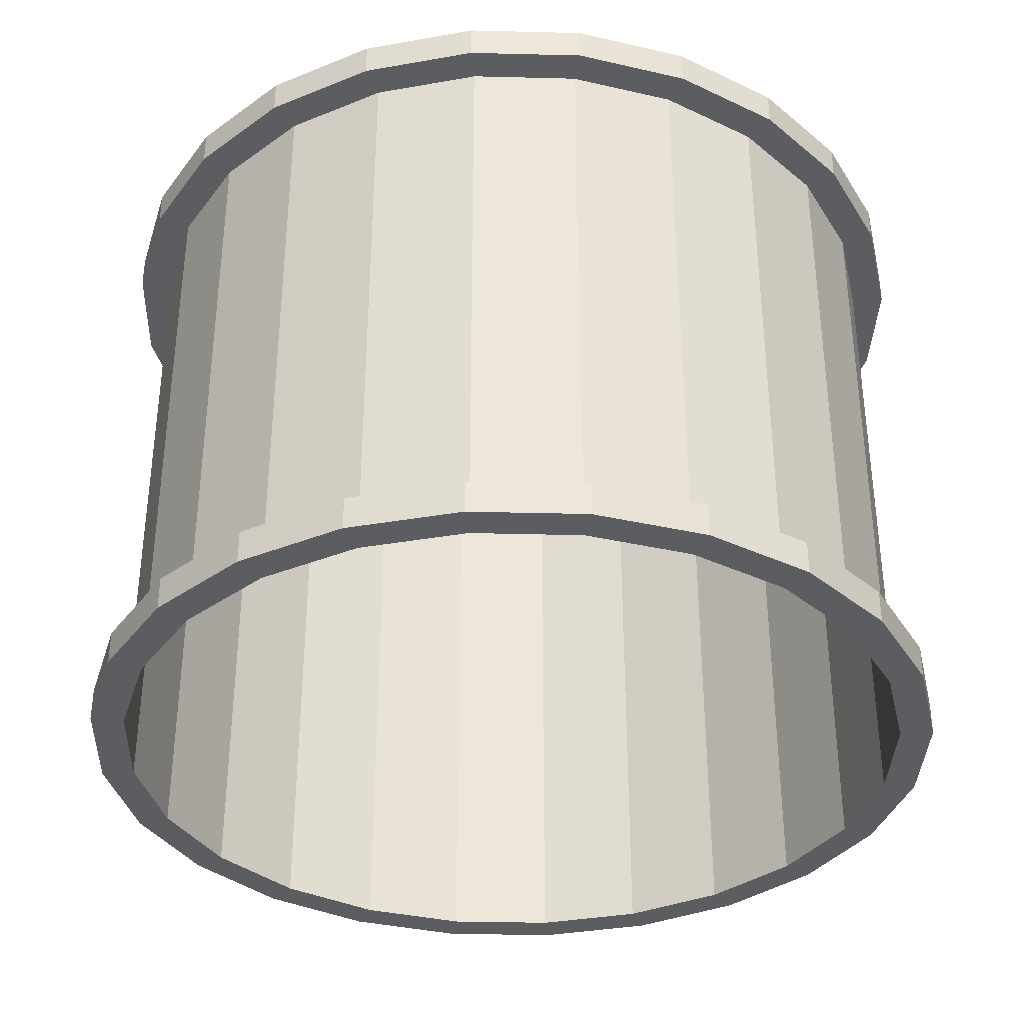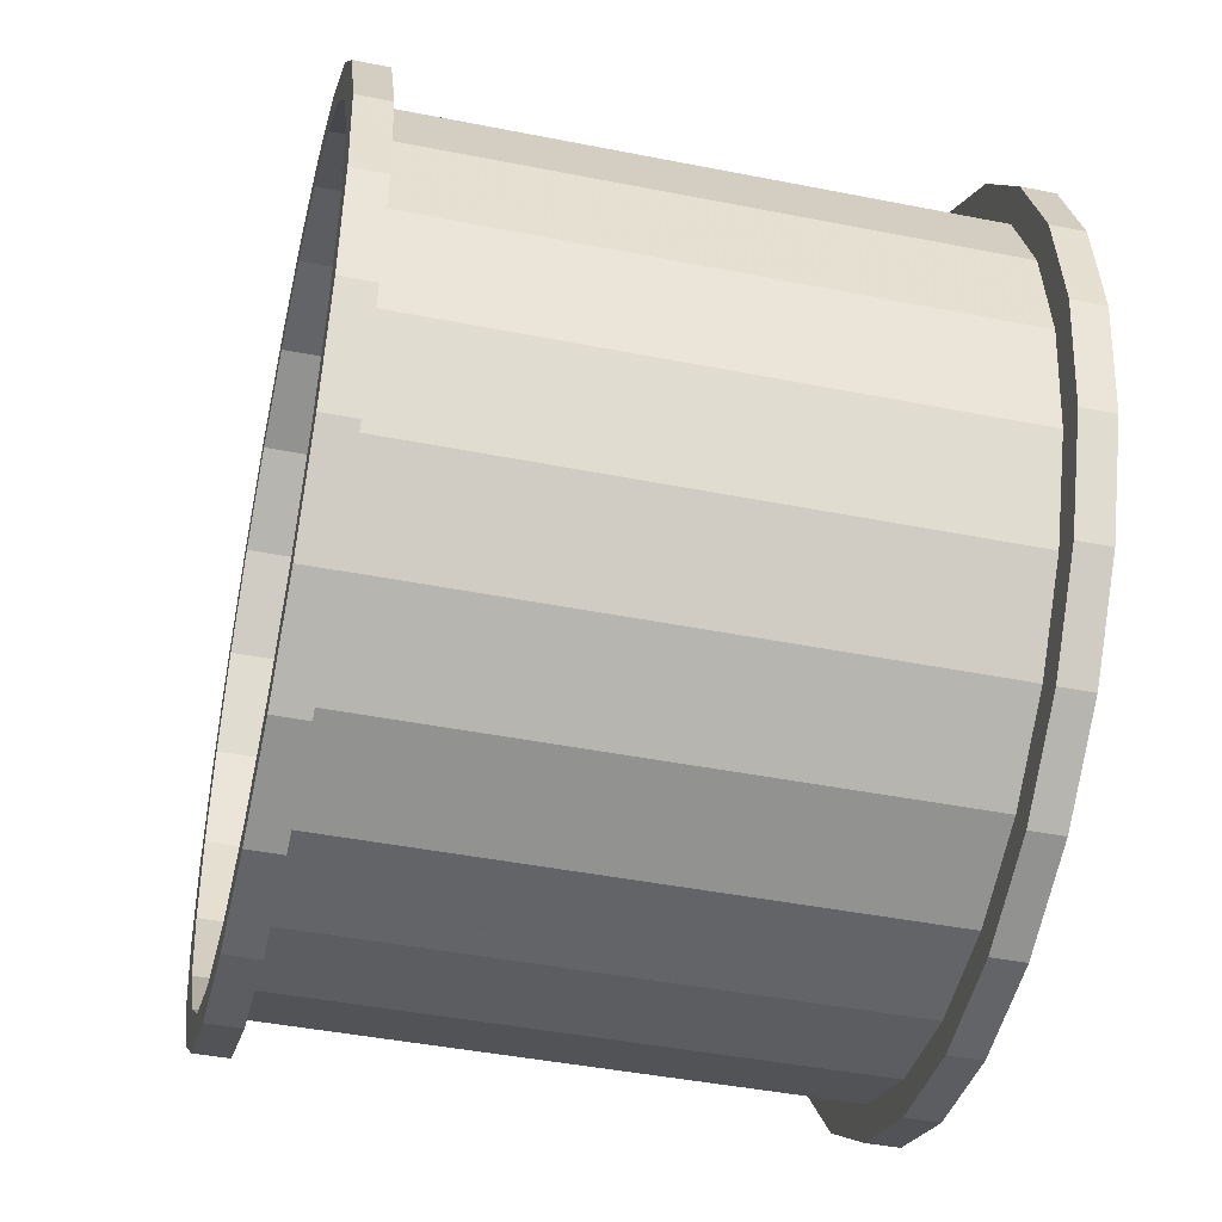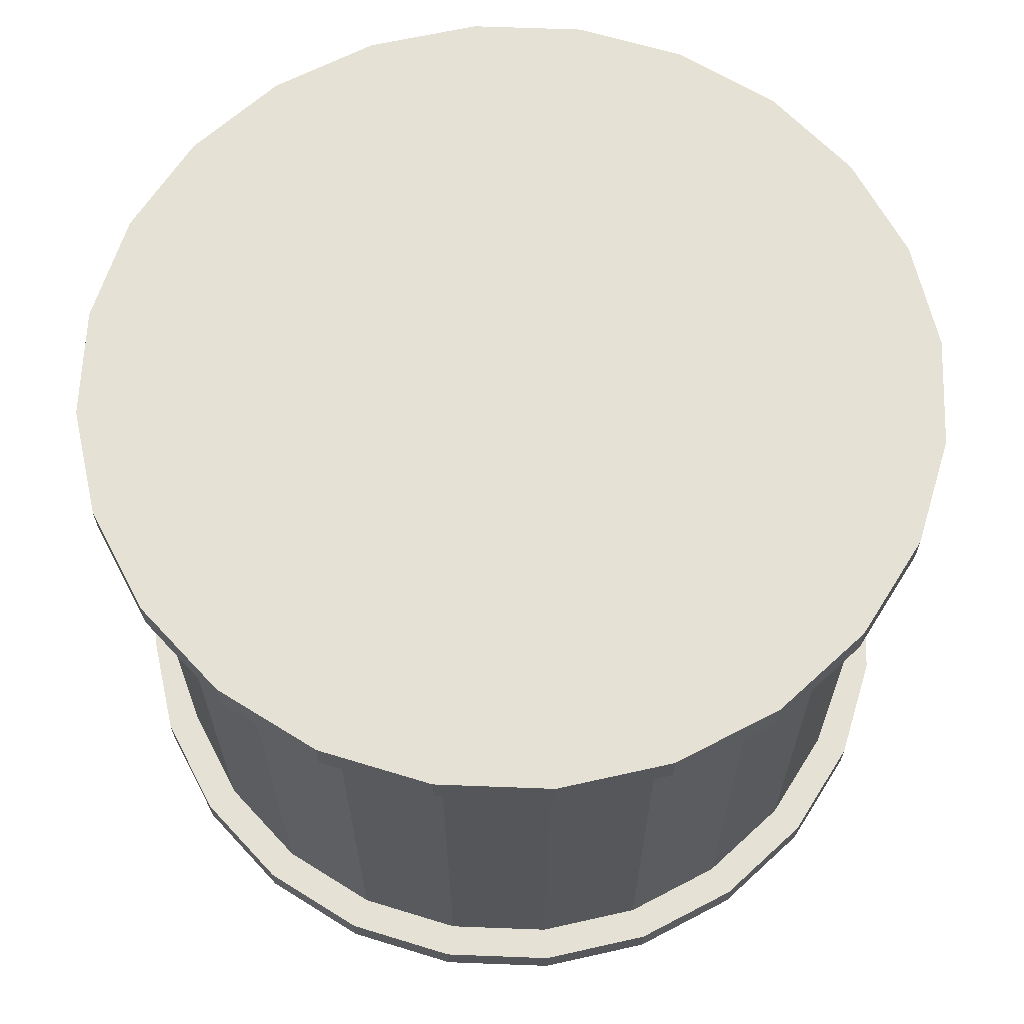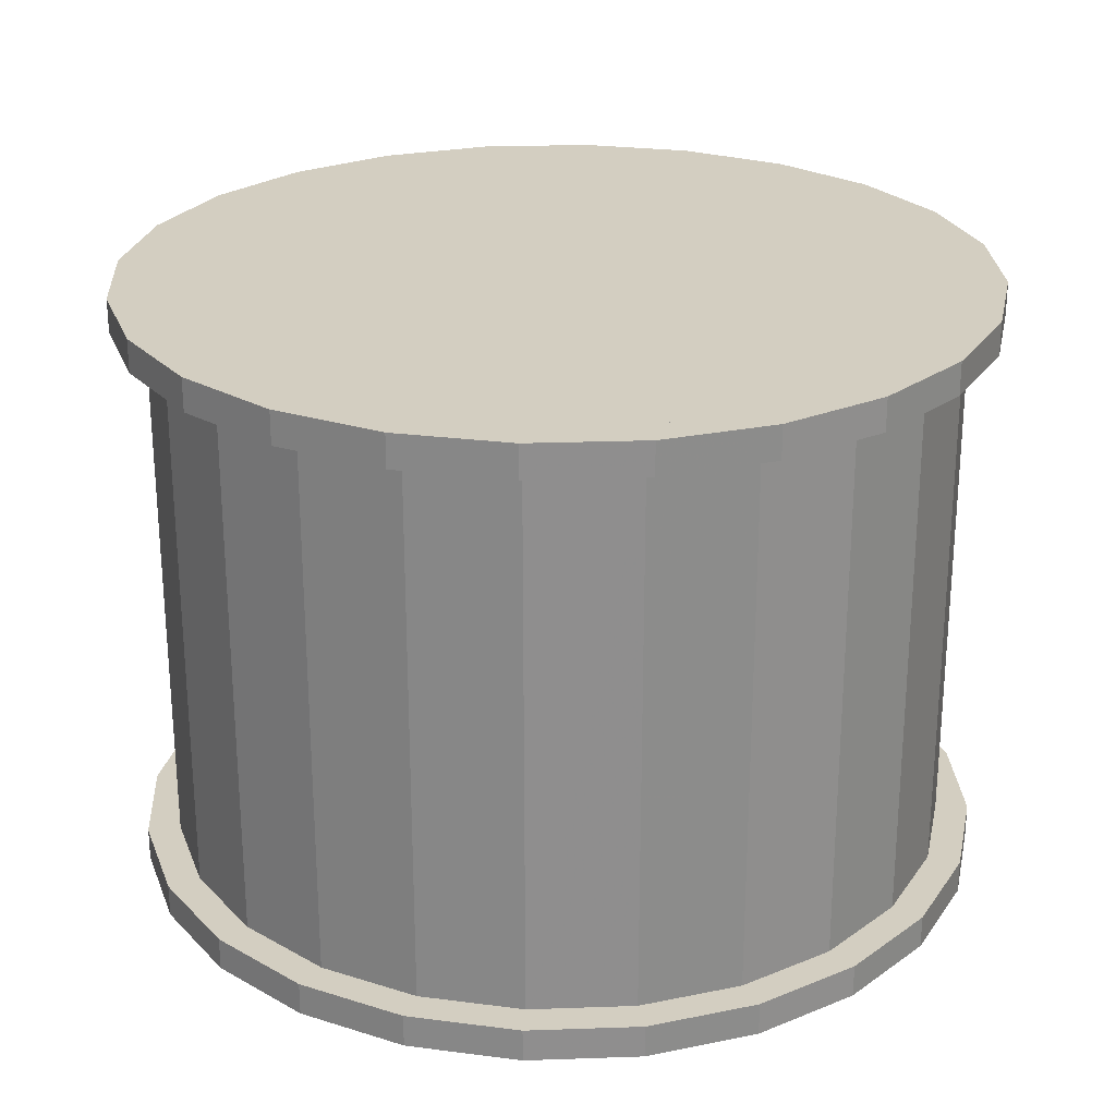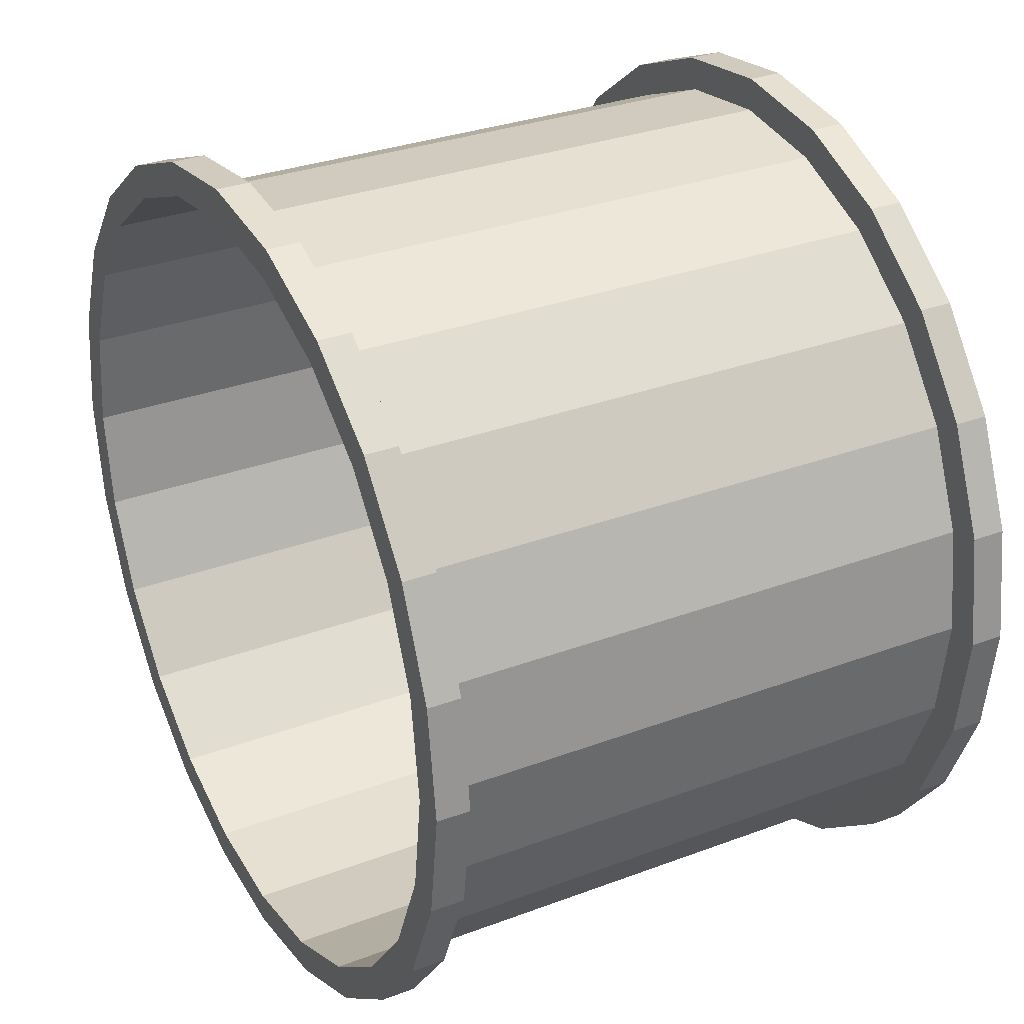
<metadata>
{"format":"obj","ext":"obj","renderer":"f3d","projection":"perspective","resolution":1024,"background":"white","views":[{"elev":-35.6,"azim":110.6,"up":"+Z"},{"elev":-43.9,"azim":-103.1,"up":"+Y"},{"elev":64.2,"azim":-125.3,"up":"+Z"},{"elev":25.3,"azim":-10.7,"up":"+Z"},{"elev":31.0,"azim":-118.3,"up":"+Y"}]}
</metadata>
<code>
v -0.4615 1.4e-07 0.3558
v -0.4458 -0.1195 0.3173
v -0.4458 -0.1195 0.3558
v -0.4615 1.4e-07 0.3173
v -0.1195 0.4458 0.3173
v 2.977e-07 0.4615 -0.3173
v -0.1195 0.4458 -0.3173
v 2.977e-07 0.4615 0.3173
v -0.2308 0.3997 0.3173
v -0.2308 0.3997 -0.3173
v -0.4458 0.1195 0.3558
v -0.3997 -0.2308 0.3558
v -0.3997 0.2308 0.3558
v -0.3264 -0.3264 0.3558
v -0.3264 0.3264 0.3558
v -0.2308 -0.3997 0.3558
v -0.2308 0.3997 0.3558
v -0.1195 -0.4458 0.3558
v -0.1195 0.4458 0.3558
v 9.641e-07 -0.4615 0.3558
v 2.977e-07 0.4615 0.3558
v 0.1195 -0.4458 0.3558
v 0.1195 0.4458 0.3558
v 0.2308 -0.3997 0.3558
v 0.2308 0.3997 0.3558
v 0.3264 -0.3264 0.3558
v 0.3264 0.3264 0.3558
v 0.3997 -0.2308 0.3558
v 0.3997 0.2308 0.3558
v 0.4458 -0.1195 0.3558
v 0.4458 0.1195 0.3558
v 0.4615 8.064e-07 0.3558
v -0.3264 0.3264 0.3173
v -0.3264 0.3264 -0.3173
v -0.3997 0.2308 -0.3173
v -0.3997 0.2308 0.3173
v -0.4458 0.1195 -0.3173
v -0.4458 0.1195 0.3173
v -0.4615 1.4e-07 -0.3173
v -0.4458 -0.1195 -0.3173
v -0.3997 -0.2308 -0.3173
v -0.3997 -0.2308 0.3173
v -0.3264 -0.3264 -0.3173
v -0.3264 -0.3264 0.3173
v -0.2308 -0.3997 0.3173
v -0.2308 -0.3997 -0.3173
v 0.1195 0.4458 -0.3173
v 0.1195 0.4458 0.3173
v 0.1195 -0.4458 0.3173
v 9.641e-07 -0.4615 -0.3173
v 0.1195 -0.4458 -0.3173
v 9.641e-07 -0.4615 0.3173
v 0.2308 -0.3997 0.3173
v 0.2308 -0.3997 -0.3173
v 0.3264 -0.3264 0.3173
v 0.3264 -0.3264 -0.3173
v 0.3997 -0.2308 -0.3173
v 0.3997 -0.2308 0.3173
v 0.4458 -0.1195 -0.3173
v 0.4458 -0.1195 0.3173
v 0.4615 8.064e-07 -0.3173
v 0.4615 8.064e-07 0.3173
v 0.4458 0.1195 -0.3173
v 0.4458 0.1195 0.3173
v 0.3997 0.2308 -0.3173
v 0.3997 0.2308 0.3173
v 0.3264 0.3264 -0.3173
v 0.3264 0.3264 0.3173
v 0.2308 0.3997 -0.3173
v 0.2308 0.3997 0.3173
v -0.1195 -0.4458 0.3173
v -0.1195 -0.4458 -0.3173
v -0.3264 -0.3264 -0.3558
v -0.2308 -0.3997 -0.3558
v -0.3997 -0.2308 -0.3558
v -0.4458 -0.1195 -0.3558
v -0.4615 1.4e-07 -0.3558
v -0.4458 0.1195 -0.3558
v -0.3997 0.2308 -0.3558
v -0.3264 0.3264 -0.3558
v -0.2308 0.3997 -0.3558
v -0.1195 0.4458 -0.3558
v 2.977e-07 0.4615 -0.3558
v 0.1195 0.4458 -0.3558
v 0.2308 0.3997 -0.3558
v 0.3536 0.3536 -0.3558
v 0.433 0.25 -0.3173
v 0.433 0.25 -0.3558
v 0.3536 0.3536 -0.3173
v 0.25 0.433 -0.3173
v 0.25 0.433 -0.3558
v 0.1294 0.483 -0.3173
v 0.1294 0.483 -0.3558
v 2.7e-07 0.5 -0.3173
v 2.7e-07 0.5 -0.3558
v -0.1294 0.483 -0.3173
v -0.1294 0.483 -0.3558
v -0.25 0.433 -0.3173
v -0.25 0.433 -0.3558
v -0.3536 0.3536 -0.3173
v -0.3536 0.3536 -0.3558
v -0.433 0.25 -0.3558
v -0.433 0.25 -0.3173
v -0.483 0.1294 -0.3558
v -0.483 0.1294 -0.3173
v -0.5 1.122e-07 -0.3558
v -0.5 1.122e-07 -0.3173
v -0.483 -0.1294 -0.3558
v -0.483 -0.1294 -0.3173
v -0.433 -0.25 -0.3558
v -0.433 -0.25 -0.3173
v -0.3536 -0.3536 -0.3558
v -0.3536 -0.3536 -0.3173
v -0.25 -0.433 -0.3173
v -0.25 -0.433 -0.3558
v -0.1294 -0.483 -0.3558
v -0.1294 -0.483 -0.3173
v 9.919e-07 -0.5 -0.3558
v 9.919e-07 -0.5 -0.3173
v 0.1294 -0.483 -0.3558
v 0.1294 -0.483 -0.3173
v 0.25 -0.433 -0.3558
v 0.25 -0.433 -0.3173
v 0.3536 -0.3536 -0.3558
v 0.3536 -0.3536 -0.3173
v 0.433 -0.25 -0.3558
v 0.433 -0.25 -0.3173
v 0.483 -0.1294 -0.3558
v 0.483 -0.1294 -0.3173
v 0.5 8.342e-07 -0.3558
v 0.5 8.342e-07 -0.3173
v 0.483 0.1294 -0.3558
v 0.483 0.1294 -0.3173
v 0.3536 0.3536 0.3173
v 0.433 0.25 0.3558
v 0.433 0.25 0.3173
v 0.3536 0.3536 0.3558
v 0.483 0.1294 0.3558
v 0.483 0.1294 0.3173
v 0.25 0.433 0.3558
v 0.25 0.433 0.3173
v 0.5 8.342e-07 0.3173
v 0.483 -0.1294 0.3558
v 0.483 -0.1294 0.3173
v 0.5 8.342e-07 0.3558
v 0.1294 0.483 0.3558
v 0.1294 0.483 0.3173
v 0.433 -0.25 0.3558
v 0.433 -0.25 0.3173
v 0.3536 -0.3536 0.3558
v 0.3536 -0.3536 0.3173
v 0.25 -0.433 0.3173
v 0.25 -0.433 0.3558
v 0.1294 -0.483 0.3173
v 0.1294 -0.483 0.3558
v 9.919e-07 -0.5 0.3173
v 9.919e-07 -0.5 0.3558
v -0.483 -0.1294 0.3558
v -0.483 -0.1294 0.3173
v -0.5 1.122e-07 0.3558
v -0.5 1.122e-07 0.3173
v -0.483 0.1294 0.3558
v -0.483 0.1294 0.3173
v -0.433 -0.25 0.3558
v -0.433 -0.25 0.3173
v -0.3536 0.3536 0.3558
v -0.433 0.25 0.3173
v -0.433 0.25 0.3558
v -0.3536 0.3536 0.3173
v -0.1294 -0.483 0.3558
v -0.25 -0.433 0.3173
v -0.1294 -0.483 0.3173
v -0.25 -0.433 0.3558
v -0.3536 -0.3536 0.3173
v -0.3536 -0.3536 0.3558
v -0.25 0.433 0.3173
v -0.25 0.433 0.3558
v -0.1294 0.483 0.3173
v -0.1294 0.483 0.3558
v 2.7e-07 0.5 0.3173
v 2.7e-07 0.5 0.3558
v -0.1195 -0.4458 -0.3558
v 9.641e-07 -0.4615 -0.3558
v 0.1195 -0.4458 -0.3558
v 0.2308 -0.3997 -0.3558
v 0.3264 -0.3264 -0.3558
v 0.3997 -0.2308 -0.3558
v 0.4458 -0.1195 -0.3558
v 0.4615 8.064e-07 -0.3558
v 0.4458 0.1195 -0.3558
v 0.3997 0.2308 -0.3558
v 0.3264 0.3264 -0.3558
f 3 1 2
f 2 1 4
f 5 6 7
f 6 5 8
f 9 7 10
f 7 9 5
f 3 11 1
f 11 3 12
f 11 12 13
f 13 12 14
f 13 14 15
f 15 14 16
f 15 16 17
f 17 16 18
f 17 18 19
f 19 18 20
f 19 20 21
f 21 20 22
f 21 22 23
f 23 22 24
f 23 24 25
f 25 24 26
f 25 26 27
f 27 26 28
f 27 28 29
f 29 28 30
f 29 30 31
f 31 30 32
f 33 10 34
f 10 33 9
f 33 35 36
f 35 33 34
f 36 37 38
f 37 36 35
f 38 39 4
f 39 38 37
f 4 40 2
f 40 4 39
f 2 41 42
f 41 2 40
f 42 43 44
f 43 42 41
f 45 43 46
f 43 45 44
f 8 47 6
f 47 8 48
f 49 50 51
f 50 49 52
f 53 51 54
f 51 53 49
f 55 54 56
f 54 55 53
f 57 55 56
f 55 57 58
f 59 58 57
f 58 59 60
f 61 60 59
f 60 61 62
f 63 62 61
f 64 62 63
f 63 65 64
f 66 64 65
f 65 67 66
f 68 66 67
f 69 70 67
f 68 67 70
f 48 69 47
f 70 69 48
f 71 46 72
f 46 71 45
f 52 72 50
f 72 52 71
f 11 4 1
f 4 11 38
f 13 38 11
f 38 13 36
f 15 36 13
f 36 15 33
f 15 9 33
f 9 15 17
f 17 5 9
f 5 17 19
f 19 8 5
f 8 19 21
f 21 48 8
f 23 48 21
f 46 74 73
f 73 43 46
f 41 43 73
f 73 75 41
f 40 41 75
f 75 76 40
f 39 40 76
f 76 77 39
f 37 39 77
f 77 78 37
f 35 37 78
f 78 79 35
f 34 35 79
f 79 80 34
f 34 80 81
f 81 10 34
f 10 81 82
f 82 7 10
f 7 82 83
f 83 6 7
f 6 83 84
f 84 47 6
f 47 84 85
f 85 69 47
f 86 87 88
f 87 86 89
f 90 86 91
f 86 90 89
f 92 91 93
f 91 92 90
f 94 93 95
f 93 94 92
f 96 95 97
f 95 96 94
f 98 97 99
f 97 98 96
f 100 99 101
f 99 100 98
f 100 102 103
f 102 100 101
f 103 104 105
f 104 103 102
f 105 106 107
f 106 105 104
f 107 108 109
f 108 107 106
f 109 110 111
f 108 110 109
f 111 112 113
f 112 111 110
f 114 112 115
f 112 114 113
f 116 117 115
f 114 115 117
f 118 119 116
f 117 116 119
f 120 121 118
f 119 118 121
f 122 123 120
f 121 120 123
f 124 125 122
f 123 122 125
f 124 126 125
f 127 125 126
f 126 128 127
f 129 127 128
f 128 130 129
f 131 129 130
f 130 132 131
f 131 132 133
f 88 133 132
f 133 88 87
f 109 105 107
f 105 109 111
f 105 111 39
f 39 111 40
f 40 111 41
f 41 111 113
f 41 113 43
f 43 113 114
f 46 43 114
f 117 46 114
f 72 46 117
f 119 72 117
f 50 72 119
f 121 50 119
f 51 50 121
f 54 51 121
f 123 54 121
f 56 54 123
f 125 56 123
f 57 56 125
f 127 57 125
f 59 57 127
f 129 59 127
f 61 59 129
f 39 103 105
f 103 39 37
f 103 37 35
f 103 35 100
f 100 35 34
f 100 34 98
f 98 34 10
f 98 10 96
f 96 10 7
f 96 7 94
f 94 7 6
f 94 6 47
f 94 47 92
f 92 47 69
f 92 69 90
f 90 69 67
f 90 67 89
f 89 67 65
f 89 65 87
f 87 65 63
f 87 63 133
f 133 63 61
f 129 133 61
f 131 133 129
f 134 135 136
f 135 134 137
f 136 138 139
f 138 136 135
f 140 134 141
f 134 140 137
f 142 143 144
f 143 142 145
f 139 145 142
f 145 139 138
f 70 25 68
f 27 68 25
f 48 23 70
f 25 70 23
f 146 141 147
f 141 146 140
f 66 68 29
f 27 29 68
f 144 148 149
f 148 144 143
f 149 150 151
f 150 149 148
f 150 152 151
f 152 150 153
f 153 154 152
f 154 153 155
f 155 156 154
f 156 155 157
f 158 160 159
f 161 159 160
f 160 162 161
f 161 162 163
f 164 158 165
f 159 165 158
f 166 167 168
f 167 166 169
f 168 163 162
f 163 168 167
f 170 171 172
f 173 171 170
f 171 173 174
f 175 174 173
f 175 164 174
f 165 174 164
f 157 172 156
f 172 157 170
f 166 176 169
f 176 166 177
f 177 178 176
f 178 177 179
f 179 180 178
f 180 179 181
f 181 147 180
f 147 181 146
f 161 163 159
f 167 159 163
f 4 159 167
f 38 4 167
f 36 38 167
f 169 36 167
f 33 36 169
f 176 33 169
f 9 33 176
f 9 176 178
f 5 9 178
f 180 5 178
f 8 5 180
f 147 8 180
f 48 8 147
f 70 48 147
f 70 147 141
f 70 141 68
f 68 141 134
f 68 134 66
f 66 134 136
f 66 136 64
f 64 136 139
f 64 139 62
f 159 4 165
f 2 165 4
f 42 165 2
f 174 165 42
f 44 174 42
f 171 174 44
f 171 44 45
f 171 45 172
f 172 45 71
f 172 71 156
f 156 71 52
f 156 52 49
f 156 49 154
f 154 49 53
f 154 53 152
f 152 53 55
f 152 55 151
f 151 55 58
f 151 58 149
f 149 58 60
f 149 60 144
f 144 60 62
f 144 62 139
f 144 139 142
f 160 158 162
f 164 162 158
f 1 162 164
f 3 1 164
f 12 3 164
f 175 12 164
f 14 12 175
f 173 14 175
f 16 14 173
f 170 16 173
f 18 16 170
f 157 18 170
f 20 18 157
f 155 20 157
f 22 20 155
f 24 22 155
f 153 24 155
f 26 24 153
f 150 26 153
f 28 26 150
f 148 28 150
f 30 28 148
f 143 30 148
f 32 30 143
f 1 168 162
f 168 1 11
f 168 11 13
f 168 13 166
f 166 13 15
f 166 15 177
f 177 15 17
f 177 17 179
f 179 17 19
f 179 19 181
f 181 19 21
f 181 21 23
f 181 23 146
f 146 23 25
f 146 25 140
f 140 25 27
f 140 27 137
f 137 27 29
f 137 29 135
f 135 29 31
f 135 31 138
f 138 31 32
f 143 138 32
f 145 138 143
f 62 30 60
f 30 62 32
f 64 32 62
f 31 32 64
f 64 66 31
f 29 31 66
f 16 44 45
f 44 16 14
f 18 45 71
f 45 18 16
f 20 71 52
f 71 20 18
f 3 42 12
f 42 3 2
f 12 44 14
f 44 12 42
f 22 52 49
f 52 22 20
f 24 49 53
f 49 24 22
f 26 53 55
f 53 26 24
f 58 26 55
f 26 58 28
f 60 28 58
f 28 60 30
f 72 182 74
f 74 46 72
f 50 183 182
f 182 72 50
f 51 184 183
f 183 50 51
f 54 185 184
f 184 51 54
f 56 186 185
f 185 54 56
f 187 186 56
f 56 57 187
f 188 187 57
f 57 59 188
f 189 188 59
f 59 61 189
f 190 189 61
f 63 190 61
f 190 63 191
f 65 191 63
f 191 65 192
f 67 192 65
f 69 85 192
f 67 69 192
f 104 108 106
f 102 108 104
f 77 108 102
f 78 77 102
f 79 78 102
f 101 79 102
f 80 79 101
f 99 80 101
f 81 80 99
f 81 99 97
f 82 81 97
f 95 82 97
f 83 82 95
f 93 83 95
f 84 83 93
f 85 84 93
f 91 85 93
f 192 85 91
f 86 192 91
f 191 192 86
f 88 191 86
f 190 191 88
f 132 190 88
f 189 190 132
f 108 77 110
f 76 110 77
f 75 110 76
f 112 110 75
f 73 112 75
f 115 112 73
f 74 115 73
f 116 115 74
f 182 116 74
f 118 116 182
f 183 118 182
f 184 118 183
f 120 118 184
f 185 120 184
f 122 120 185
f 186 122 185
f 124 122 186
f 187 124 186
f 126 124 187
f 188 126 187
f 128 126 188
f 189 128 188
f 132 128 189
f 130 128 132

</code>
